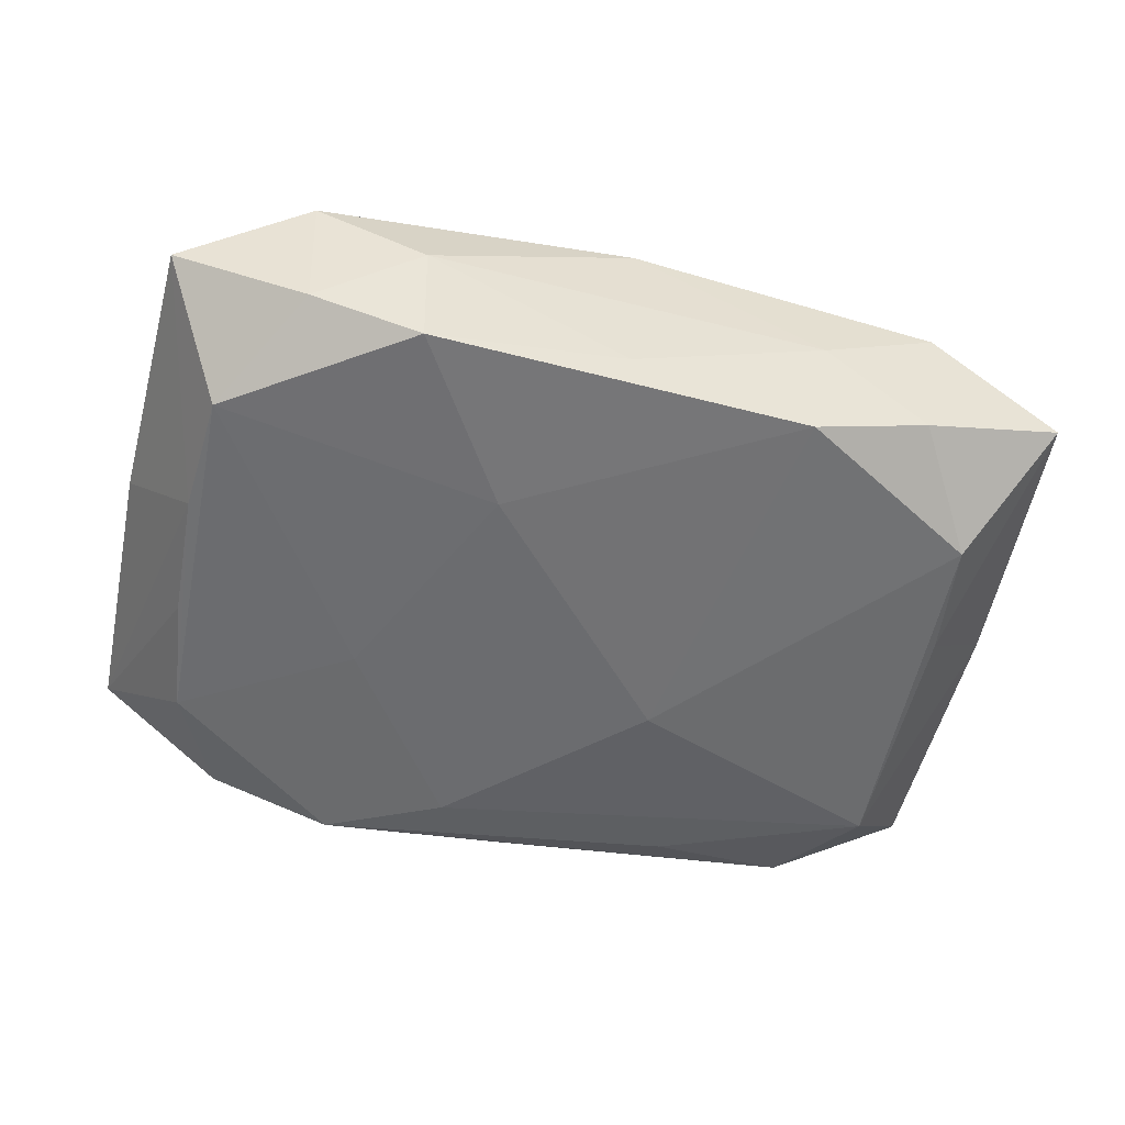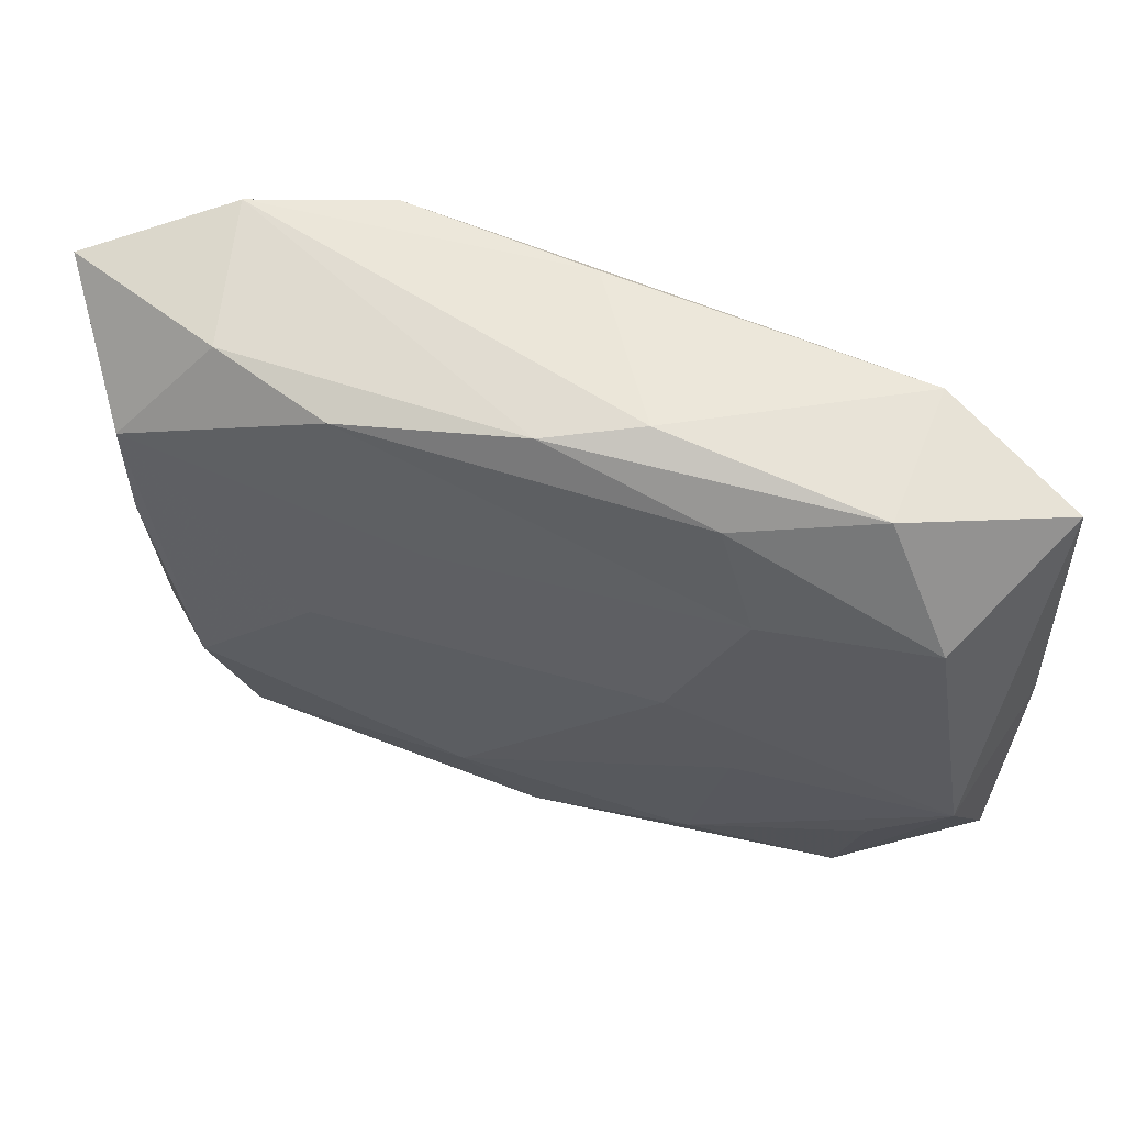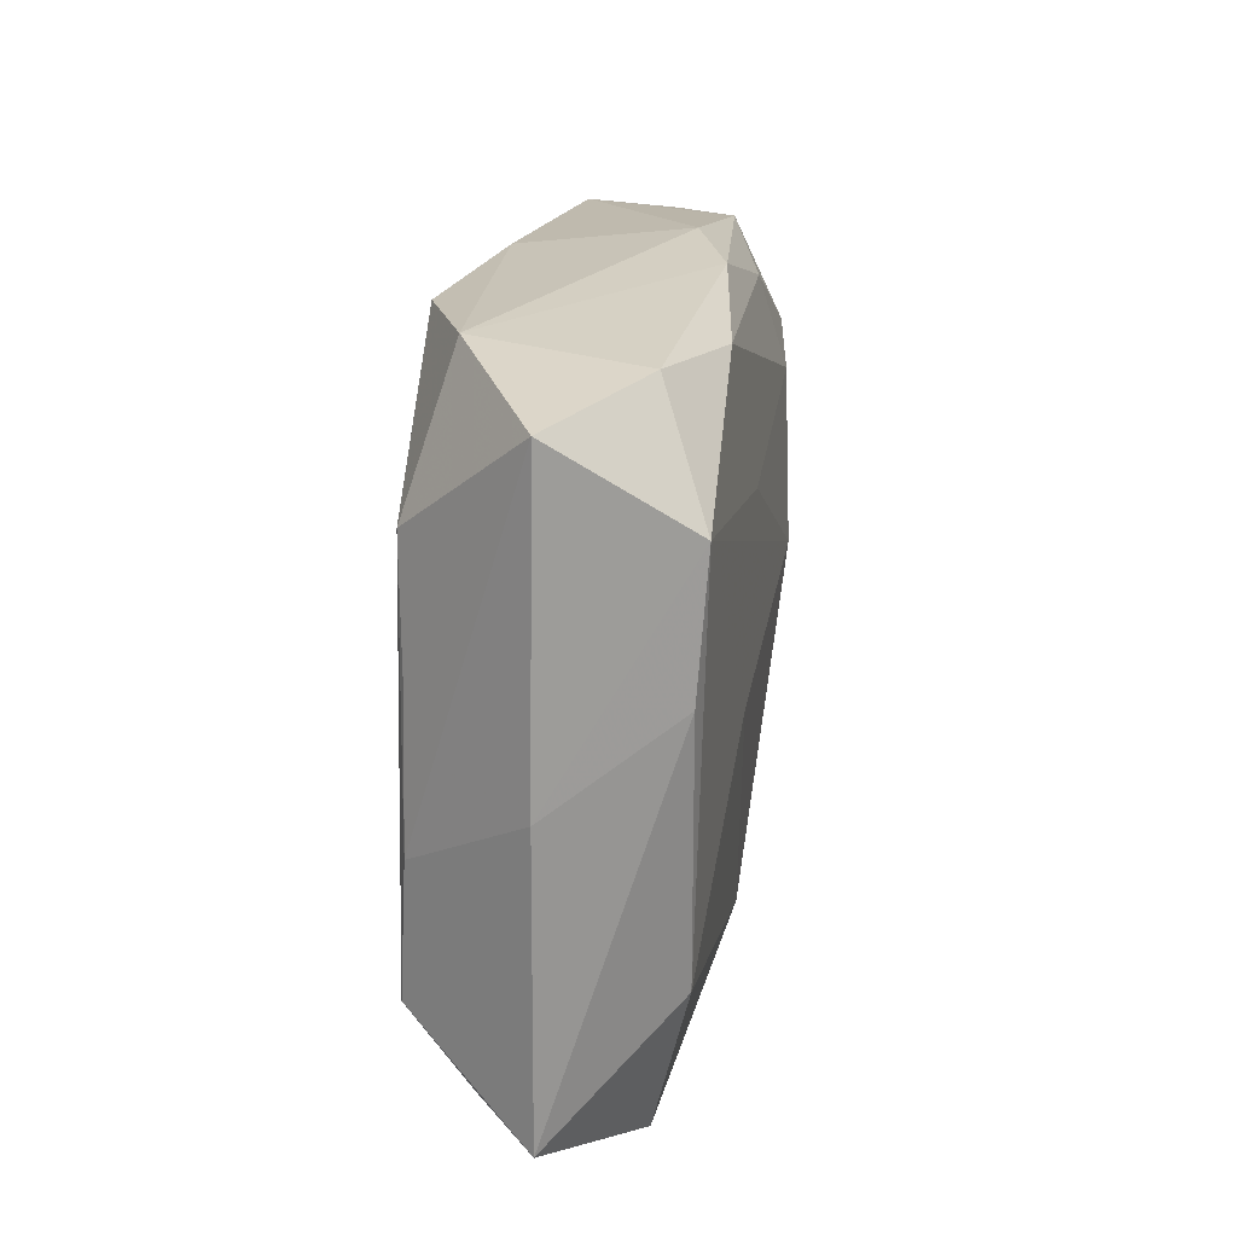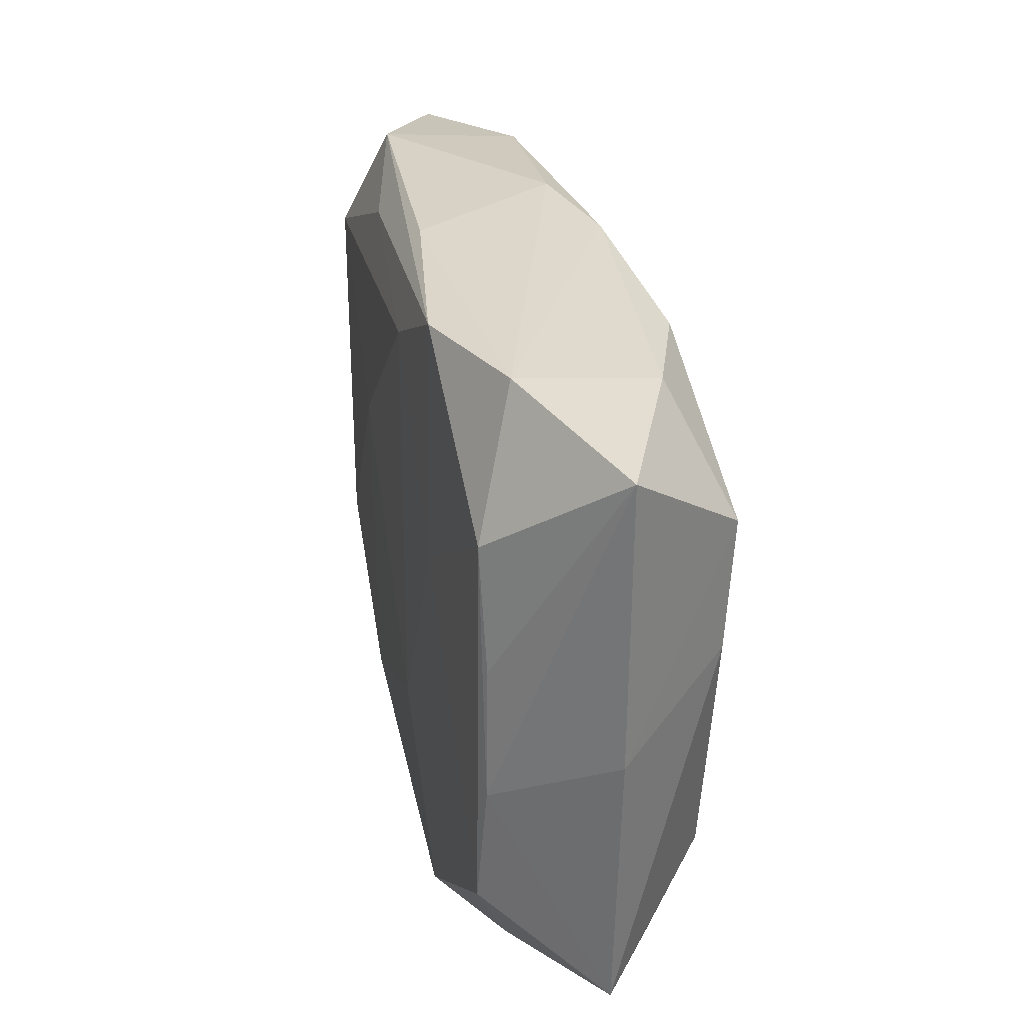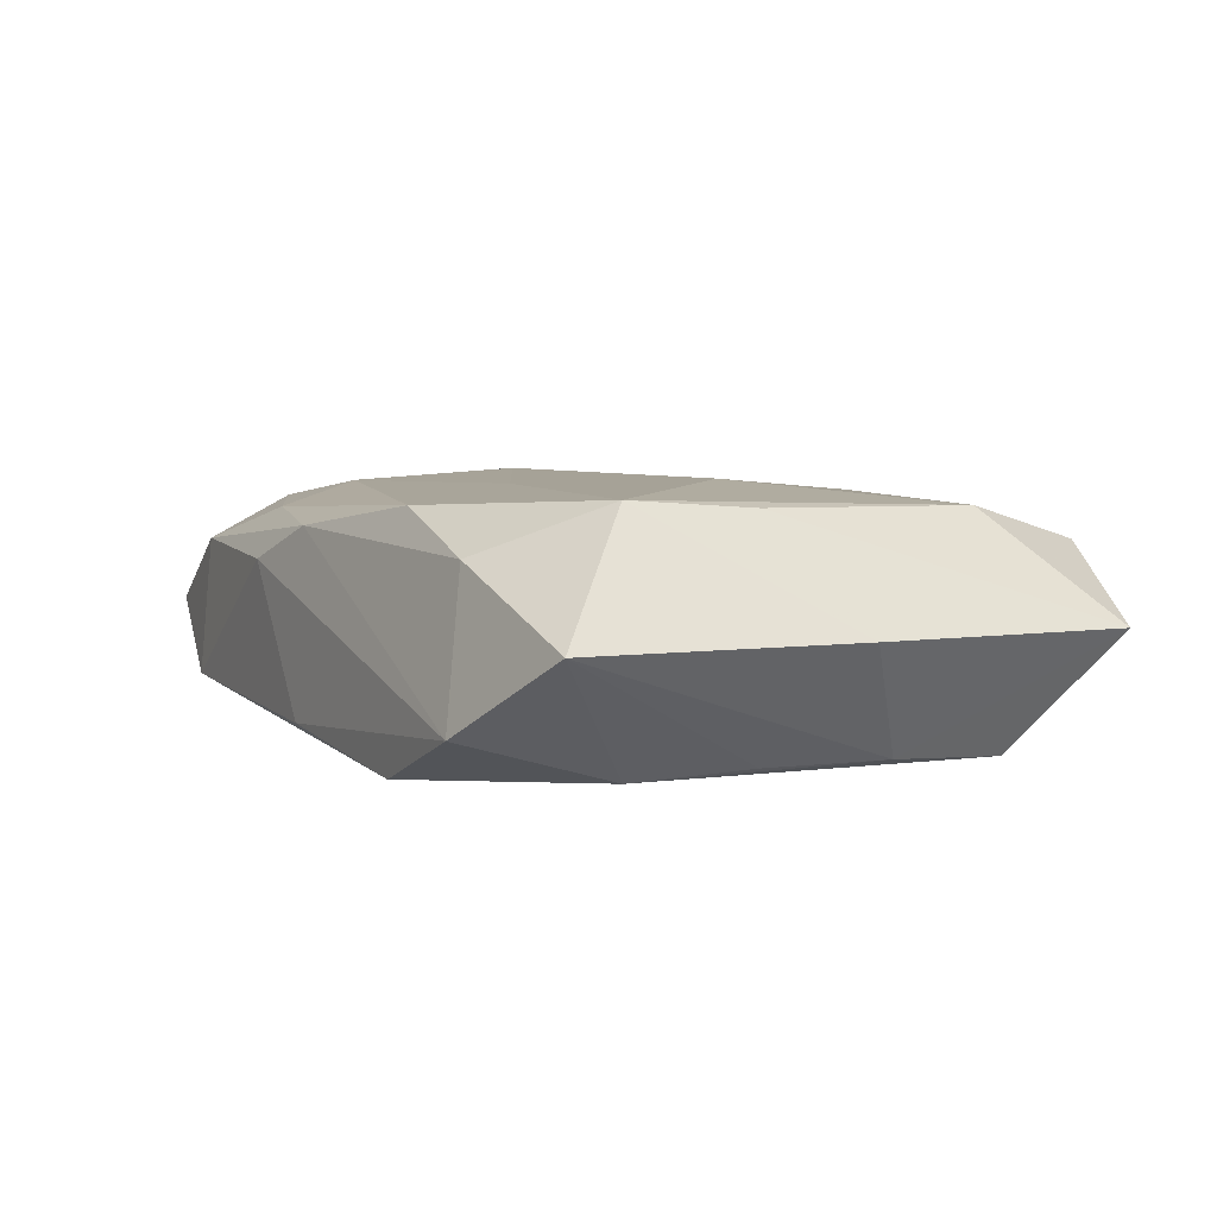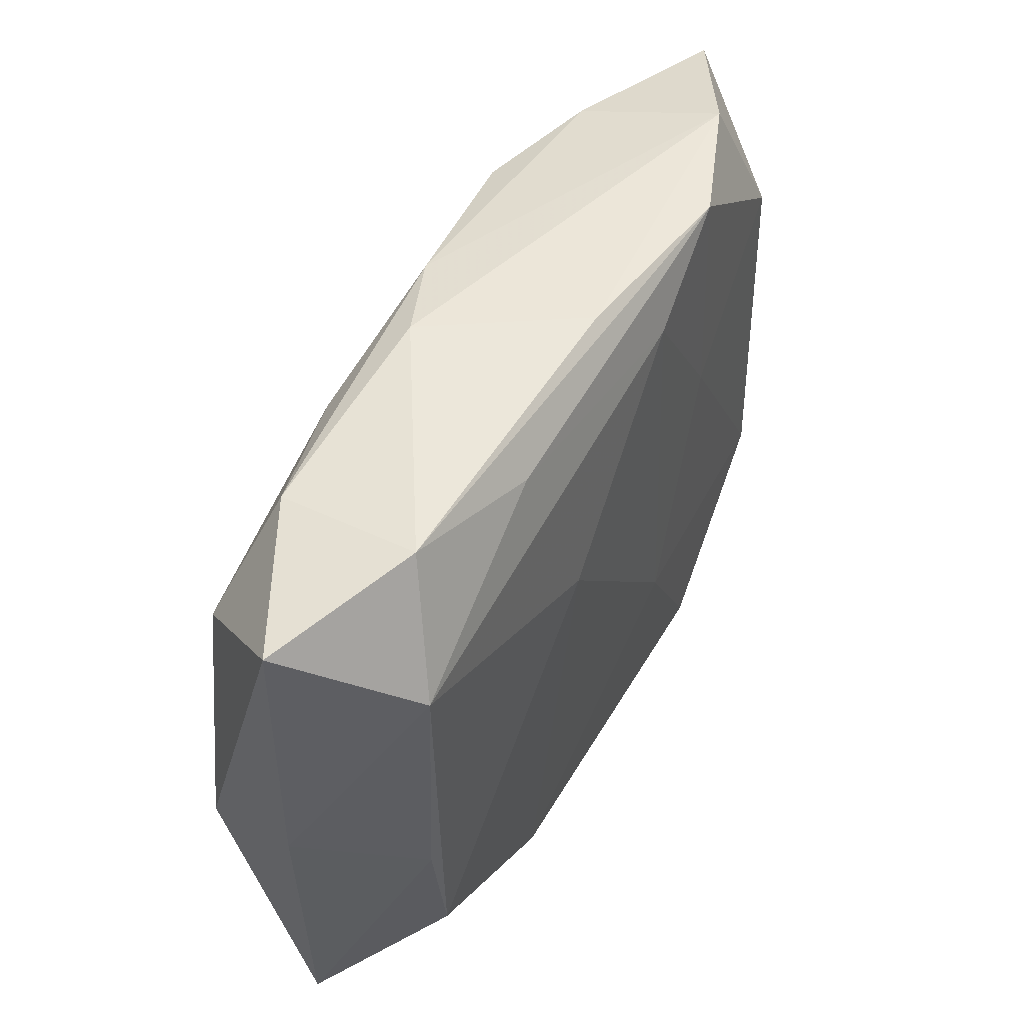
<metadata>
{"format":"obj","ext":"obj","renderer":"f3d","projection":"perspective","resolution":1024,"background":"white","views":[{"elev":-54.1,"azim":-12.6,"up":"+Z"},{"elev":56.3,"azim":19.4,"up":"+Y"},{"elev":19.6,"azim":-80.9,"up":"+Y"},{"elev":30.8,"azim":-101.0,"up":"+Y"},{"elev":5.4,"azim":-119.1,"up":"+Z"},{"elev":49.1,"azim":118.7,"up":"+Y"}]}
</metadata>
<code>
v -0.02793 -0.01424 0.009201
v -0.000197 -0.02529 -0.007382
v 0.01401 0.02134 0.00817
v -0.02972 0.01517 -0.007944
v 0.007747 0.02581 0.004561
v -0.01638 -0.0001322 0.01095
v -0.00673 0.01164 0.01048
v -0.03039 -0.01503 -0.008373
v 0.0116 0.002203 0.01095
v 0.02473 0.02349 0.005139
v -0.02326 0.02352 0.006402
v 0.02519 0.02437 -0.006111
v 0.03637 0.02181 -0.0007393
v -0.02474 -0.02422 -0.005147
v 0.01441 -0.02388 -0.00967
v 0.01352 -0.0218 0.007639
v 0.01722 0.0138 0.009989
v -0.005301 -0.01887 0.009388
v -0.007602 -0.01201 -0.01014
v 0.03028 0.01446 0.008309
v -0.01357 0.02286 0.009458
v 0.02388 -0.02402 -0.006375
v -0.03641 0.02289 0.001311
v -0.03013 0.01545 0.01032
v -0.03065 0.00532 0.009579
v -0.01549 0.02538 -0.008919
v 0.0006106 0.02487 0.00743
v -0.03117 -0.005134 -0.007736
v 0.0002114 0.02581 -0.007043
v -0.02575 0.02581 -0.00491
v -0.01592 -0.02526 -0.009455
v -0.0164 -0.02656 0.0002261
v 0.01567 -0.02563 -0.0006623
v -0.02541 -0.0253 0.00635
v -0.03671 0.0001347 0.001078
v -0.03571 -0.02197 0.0008156
v 0.000204 -0.02628 0.007167
v 0.03685 -0.0004393 -0.0009885
v 0.02772 -0.01424 0.007381
v 0.03015 -0.005464 -0.009213
v 0.008847 0.006314 -0.01054
v -0.03082 0.005446 -0.00756
v -0.006039 0.02034 -0.009802
v 0.01377 0.02188 -0.008532
v 0.02992 0.01472 -0.009631
v 0.02911 -0.01501 -0.009751
v 0.02533 -0.02529 0.004833
v 0.01683 -0.00665 0.009642
v 0.036 -0.02267 -0.0012
v -0.01599 0.006177 -0.009316
v 0.03381 -0.006217 0.008272
f 4 50 8
f 8 14 36
f 46 15 41
f 41 15 19
f 8 50 19
f 28 4 8
f 28 36 35
f 8 36 28
f 9 24 6
f 6 24 1
f 7 24 9
f 31 14 8
f 8 19 31
f 31 19 15
f 15 2 31
f 32 14 31
f 31 2 32
f 1 24 25
f 25 36 1
f 25 24 35
f 35 36 25
f 22 46 49
f 15 46 22
f 49 47 22
f 22 2 15
f 45 46 41
f 44 12 45
f 45 12 13
f 13 38 45
f 4 28 42
f 43 45 41
f 44 45 43
f 41 19 43
f 43 19 50
f 34 14 32
f 34 36 14
f 1 36 34
f 10 20 13
f 3 20 10
f 13 12 10
f 10 12 5
f 30 4 23
f 35 24 23
f 4 42 23
f 23 28 35
f 23 42 28
f 24 7 21
f 33 22 47
f 2 22 33
f 32 2 33
f 30 5 29
f 5 12 29
f 46 45 40
f 40 45 38
f 49 46 40
f 40 38 49
f 9 6 18
f 18 6 1
f 1 34 18
f 51 20 9
f 13 20 51
f 51 47 49
f 51 38 13
f 49 38 51
f 47 16 37
f 37 34 32
f 16 18 37
f 37 18 34
f 32 33 37
f 37 33 47
f 3 10 27
f 27 21 3
f 27 10 5
f 27 5 30
f 11 23 24
f 24 21 11
f 30 23 11
f 11 27 30
f 21 27 11
f 17 20 3
f 3 21 17
f 9 20 17
f 17 7 9
f 17 21 7
f 30 29 26
f 26 4 30
f 44 43 26
f 50 4 26
f 26 43 50
f 26 12 44
f 26 29 12
f 9 18 48
f 48 51 9
f 48 18 16
f 16 51 48
f 39 16 47
f 47 51 39
f 39 51 16

</code>
